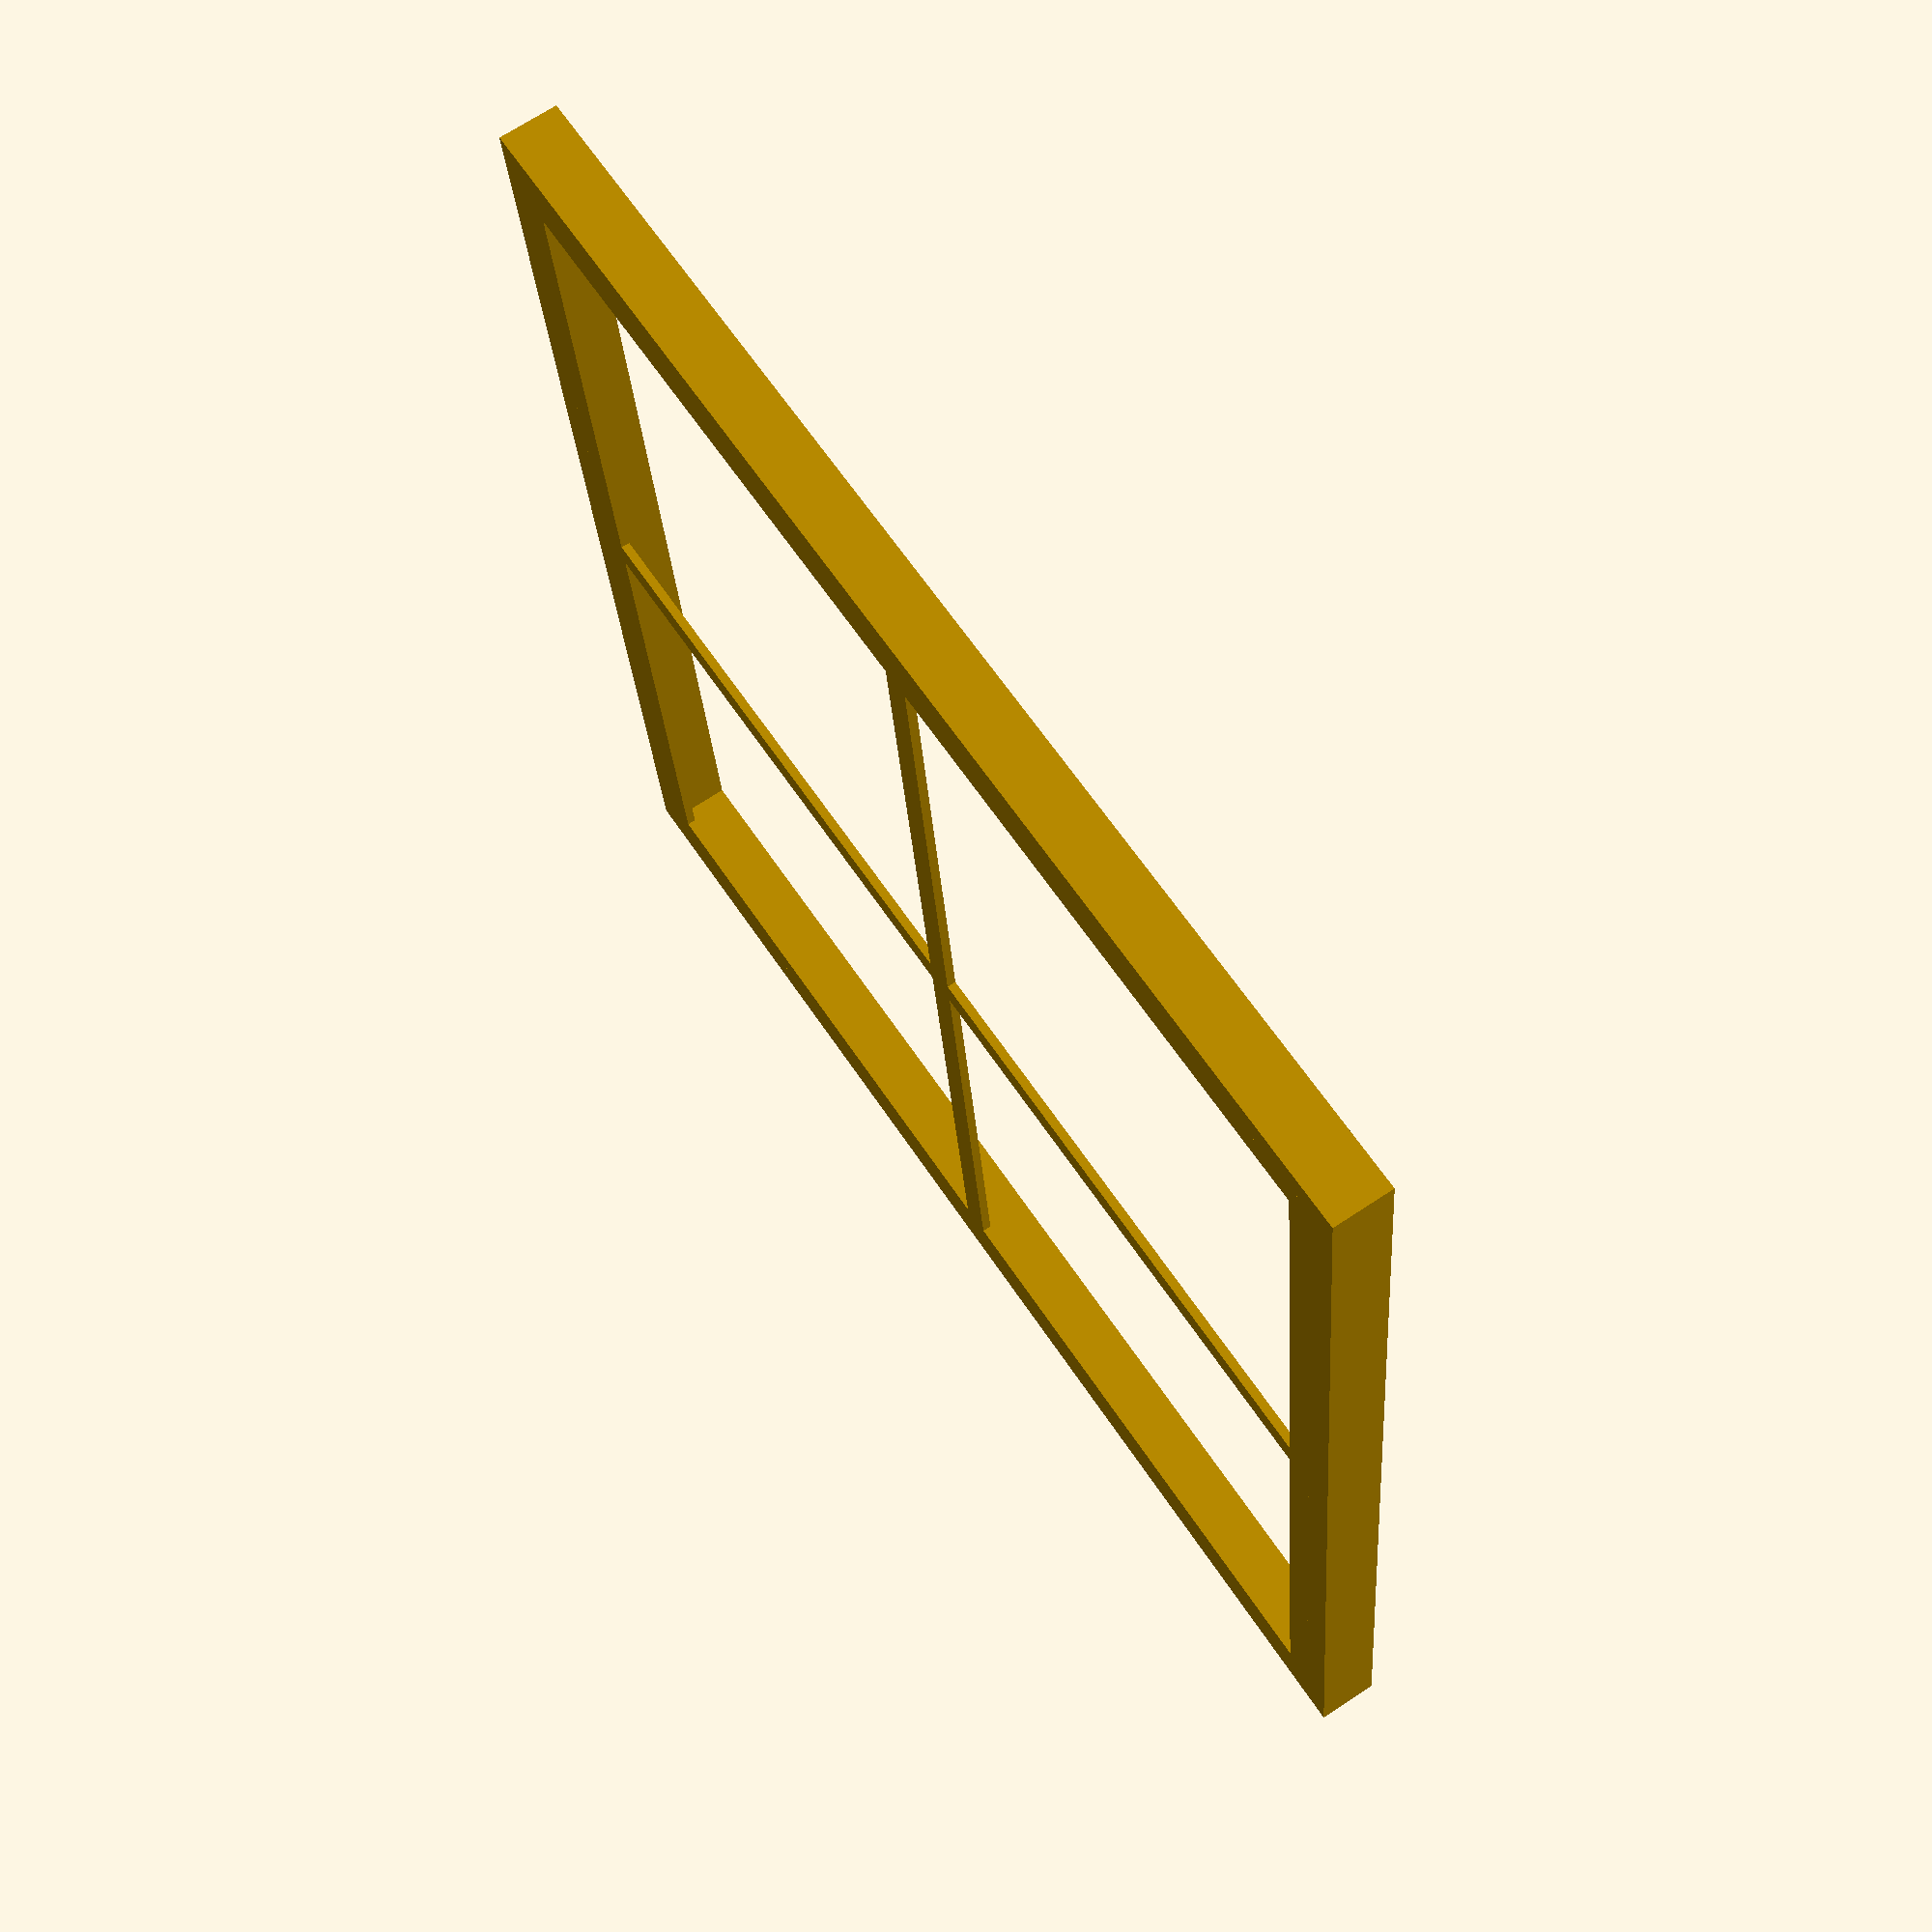
<openscad>
NUM_THREAD_X = 2;
NUM_THREAD_Y = 2;
THREAD_DISTANCE_X = 40;
THREAD_DISTANCE_Y = 40;
THREAD_WIDTH_X = 2;
THREAD_WIDTH_Y = 2;
THREAD_THICKNESS_X = 0.6;
THREAD_THICKNESS_Y = 0.6;
WALL_THICKNESS = 2;
WALL_HEIGHT = 4;


// create grids
for (offsetX = [0 : THREAD_DISTANCE_X : THREAD_DISTANCE_X * NUM_THREAD_X])
    translate([offsetX, 0, 0])
        cube([THREAD_WIDTH_X, THREAD_DISTANCE_Y * NUM_THREAD_Y + THREAD_WIDTH_Y, THREAD_THICKNESS_X]);

for (offsetY = [0 : THREAD_DISTANCE_Y : THREAD_DISTANCE_Y * NUM_THREAD_Y])
    translate([0, offsetY, 0])
        cube([THREAD_DISTANCE_X * NUM_THREAD_X + THREAD_WIDTH_X, THREAD_WIDTH_Y, THREAD_THICKNESS_Y]);
// done creating grids


// create walls
union() {
    for (offsetX = [-WALL_THICKNESS, THREAD_WIDTH_Y + THREAD_DISTANCE_X * NUM_THREAD_X])
        translate([offsetX, -WALL_THICKNESS, 0])
            cube([WALL_THICKNESS, THREAD_DISTANCE_Y * NUM_THREAD_Y + THREAD_WIDTH_Y + 2 * WALL_THICKNESS, WALL_HEIGHT]);

    for (offsetY = [-WALL_THICKNESS, THREAD_WIDTH_X + THREAD_DISTANCE_Y * NUM_THREAD_Y])
        translate([-WALL_THICKNESS, offsetY, 0])
            cube([THREAD_DISTANCE_X * NUM_THREAD_X + THREAD_WIDTH_X + 2 * WALL_THICKNESS, WALL_THICKNESS, WALL_HEIGHT]);
}

</openscad>
<views>
elev=290.8 azim=96.3 roll=236.5 proj=p view=wireframe
</views>
